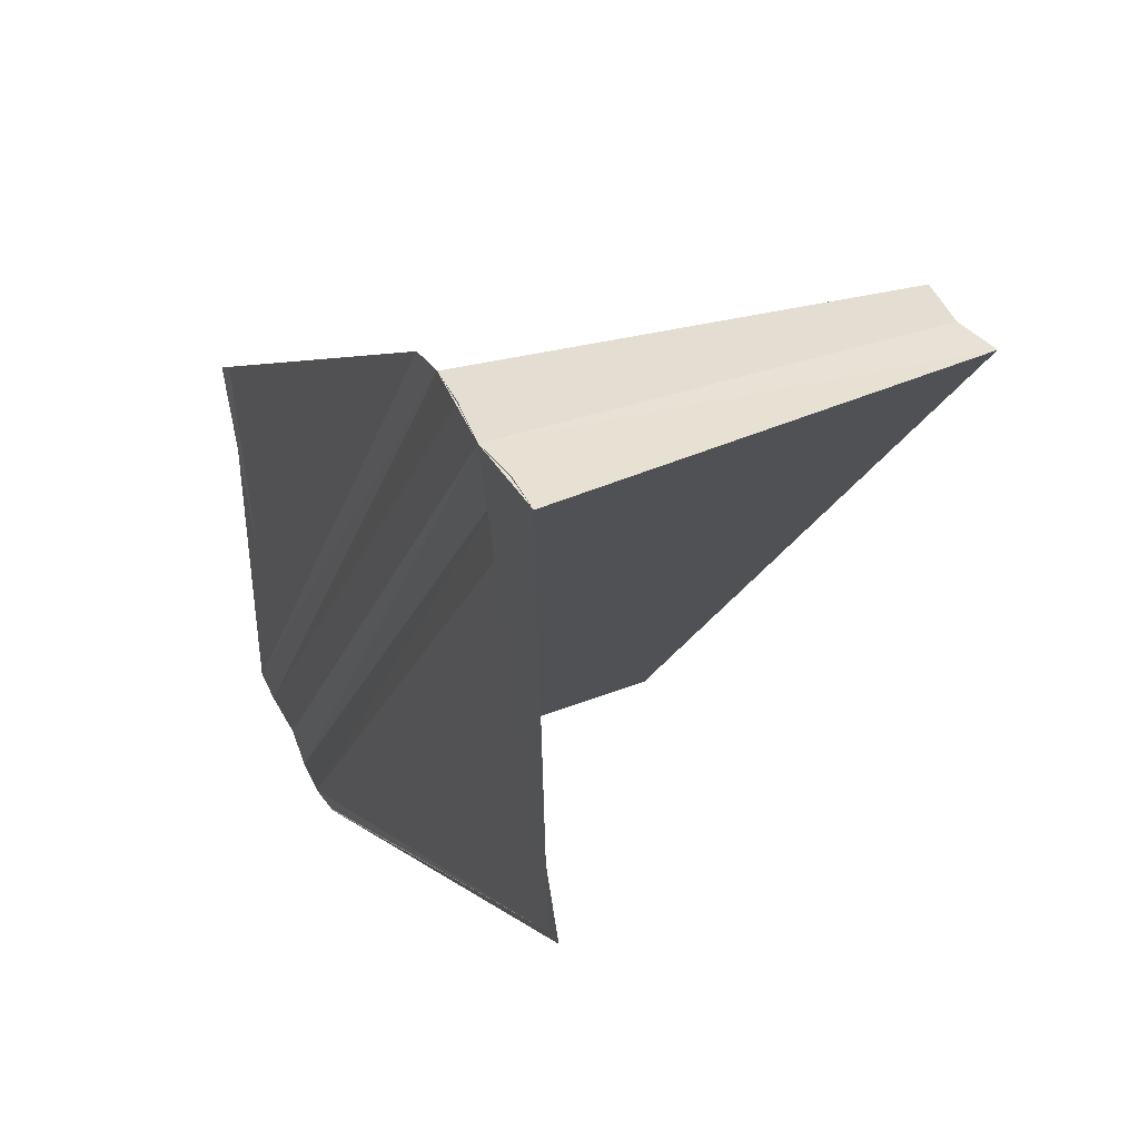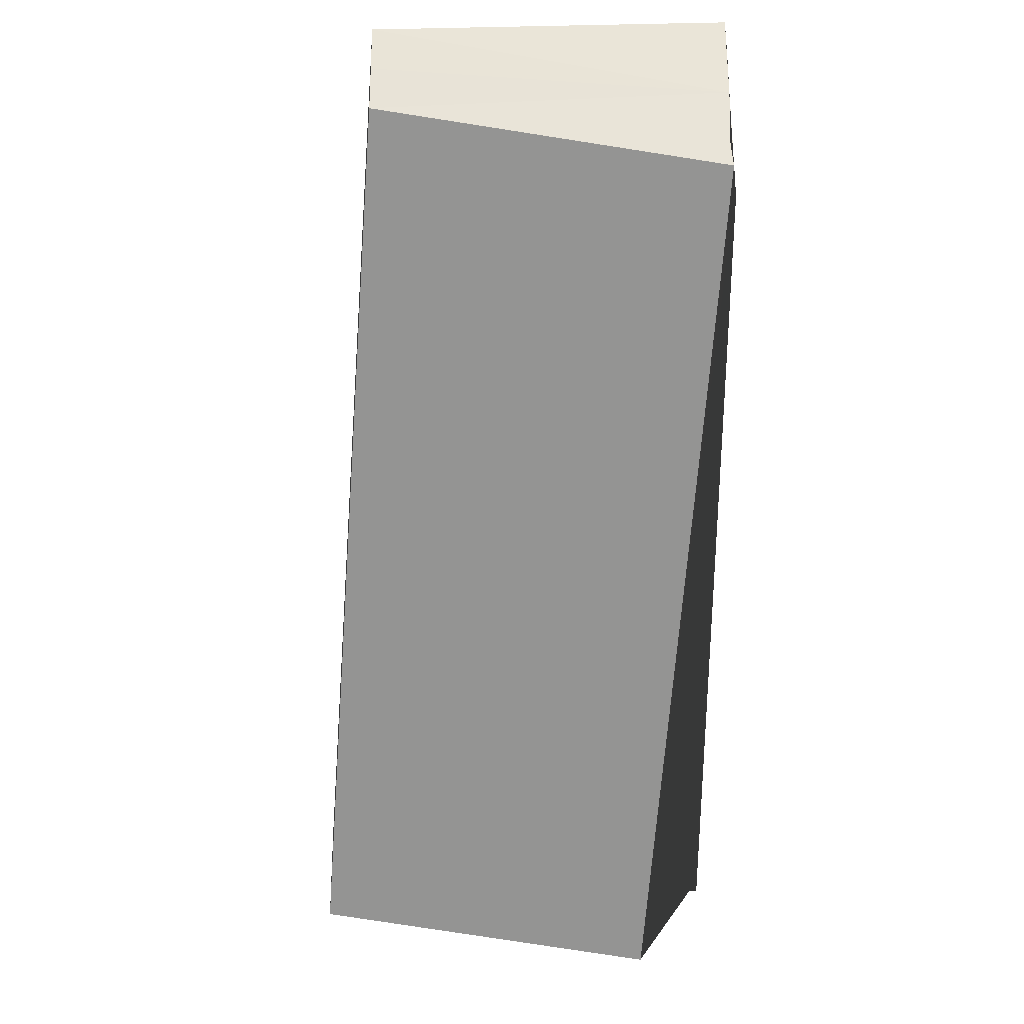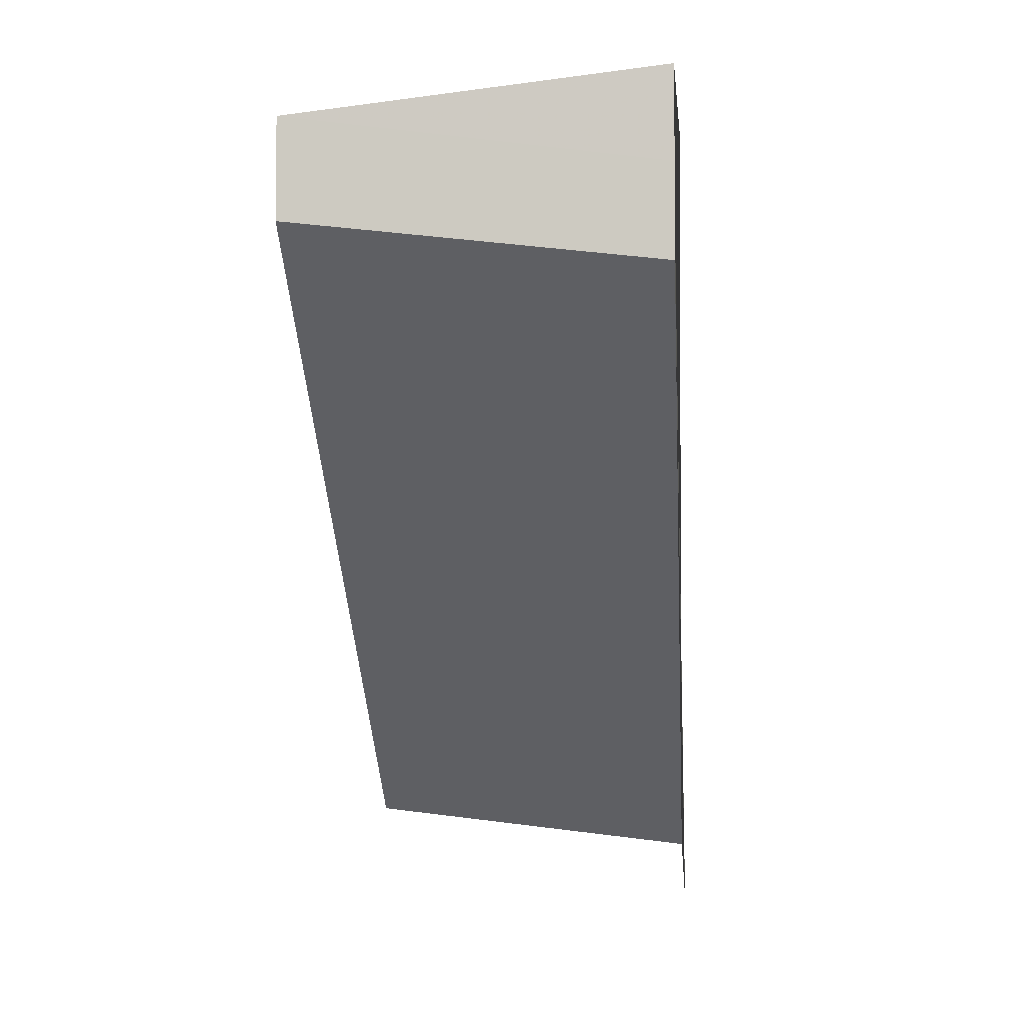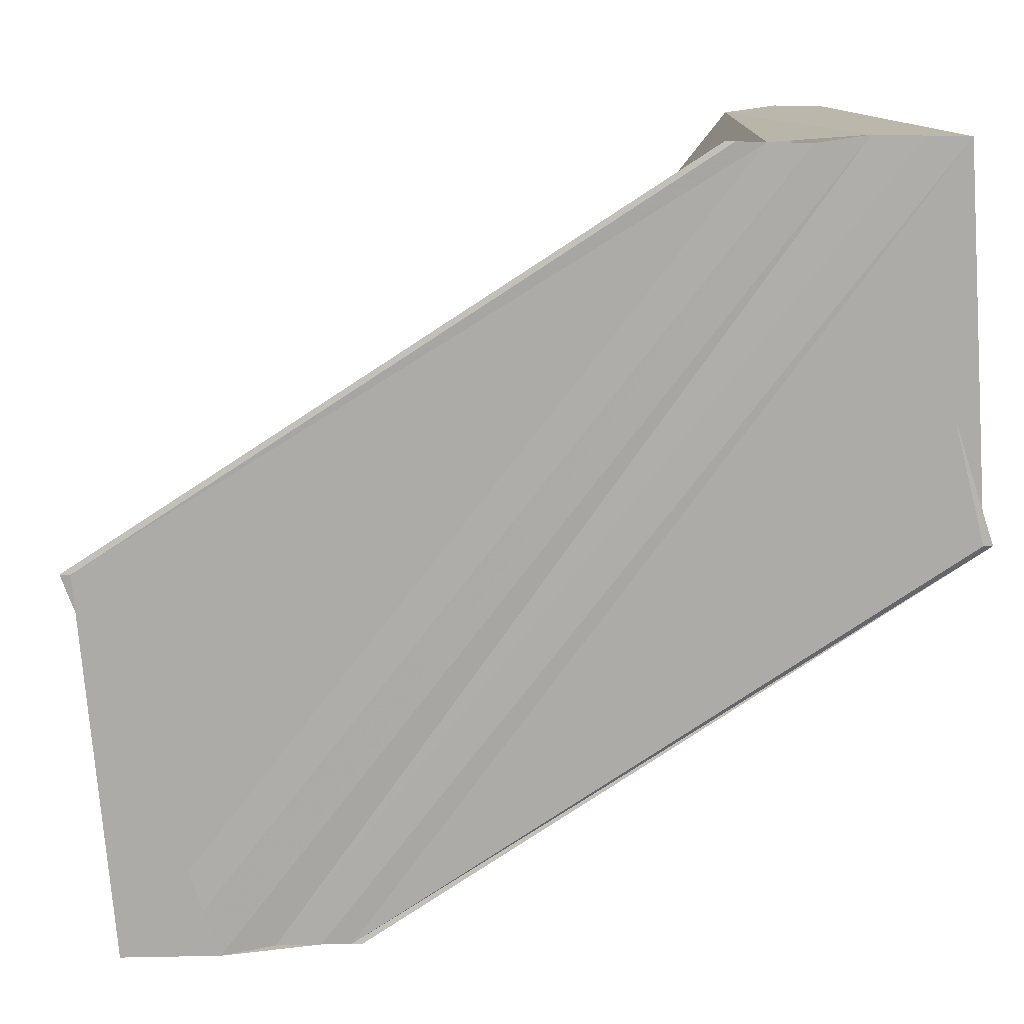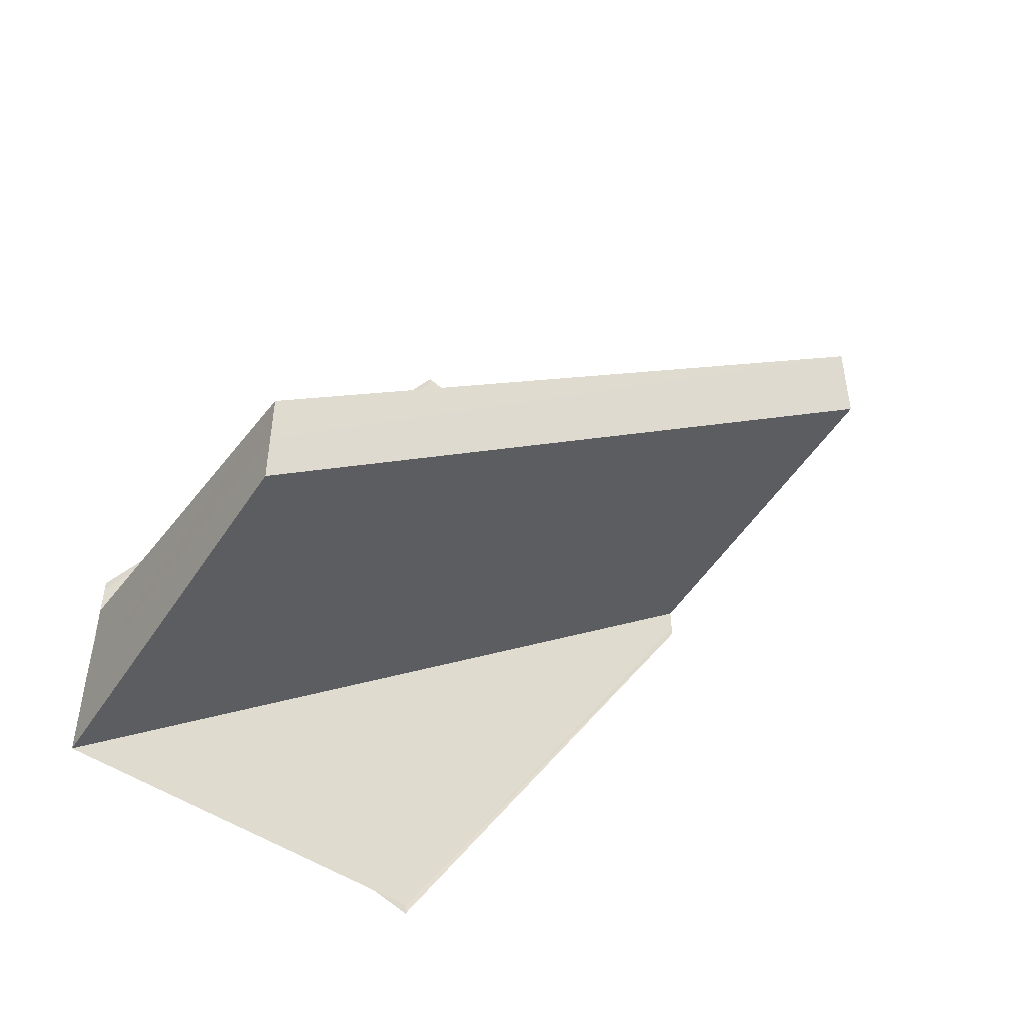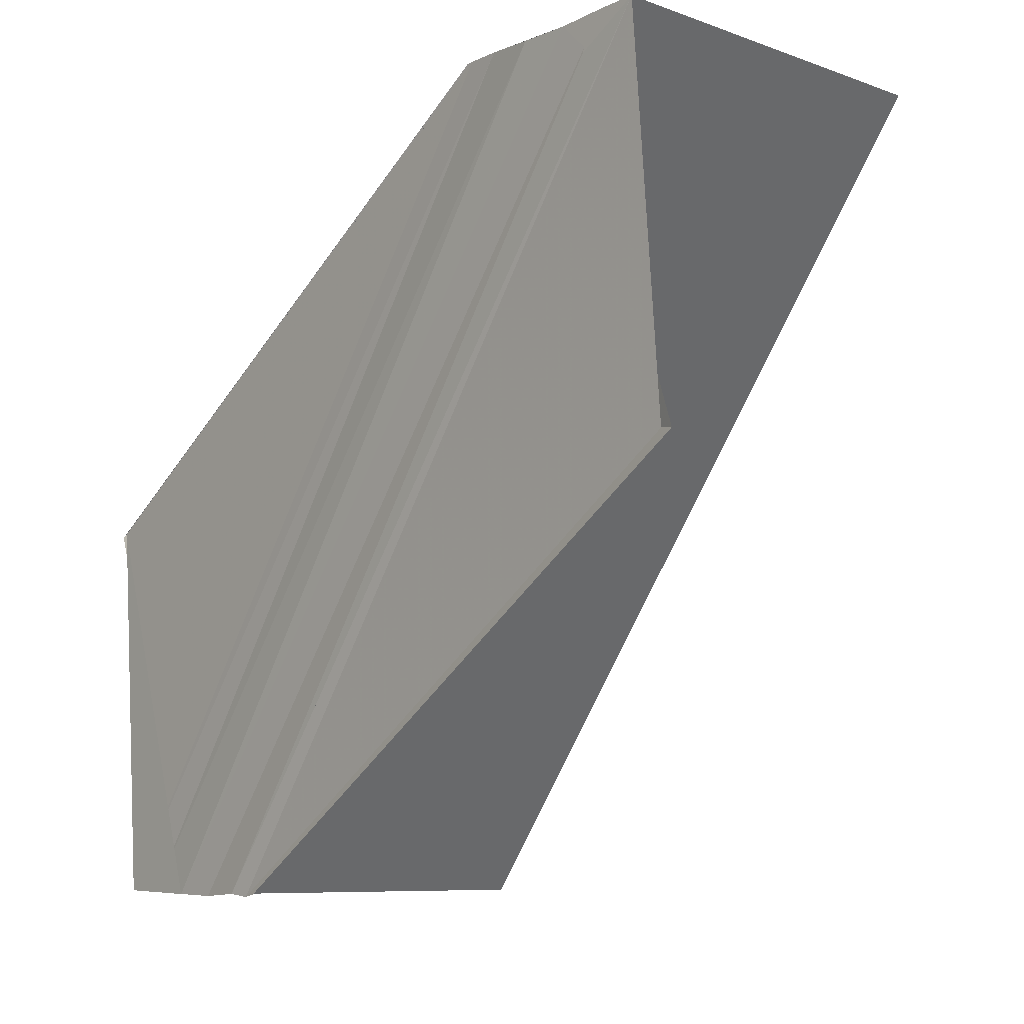
<metadata>
{"format":"obj","ext":"obj","renderer":"f3d","projection":"perspective","resolution":1024,"background":"white","views":[{"elev":37.4,"azim":-22.6,"up":"+Y"},{"elev":-28.4,"azim":174.6,"up":"+Z"},{"elev":-4.7,"azim":-175.4,"up":"+Z"},{"elev":14.2,"azim":-97.1,"up":"+Y"},{"elev":-47.7,"azim":56.4,"up":"+Z"},{"elev":-8.1,"azim":-39.4,"up":"+Y"}]}
</metadata>
<code>
o 1822
v 2204 1877 7.727
v 2204 1877 7.725
v 2204 1877 7.742
v 2204 1877 7.728
v 2204 1877 7.744
v 2204 1877 7.727
v 2204 1877 7.742
v 2204 1877 7.725
v 2204 1877 7.741
v 2204 1877 7.727
v 2204 1877 7.724
v 2204 1877 7.724
v 2204 1877 7.723
v 2204 1877 7.725
v 2204 1877 7.741
v 2204 1877 7.723
v 2204 1877 7.739
v 2204 1877 7.723
v 2204 1877 7.723
v 2204 1877 7.739
v 2204 1877 7.724
v 2204 1877 7.74
v 2204 1877 7.741
v 2204 1877 7.74
v 2204 1877 7.742
v 2204 1877 7.74
v 2204 1877 7.725
v 2204 1877 7.741
v 2204 1877 7.727
v 2204 1877 7.724
v 2204 1877 7.74
v 2204 1877 7.727
v 2204 1877 7.728
v 2204 1877 7.728
v 2204 1877 7.744
v 2204 1877 7.729
v 2204 1877 7.728
v 2204 1877 7.729
v 2204 1877 7.745
v 2204 1877 7.742
v 2204 1877 7.741
v 2204 1877 7.744
v 2204 1877 7.742
v 2204 1877 7.745
v 2204 1877 7.746
v 2204 1877 7.746
v 2204 1877 7.746
v 2204 1877 7.745
v 2204 1877 7.73
v 2204 1877 7.73
v 2204 1877 7.729
v 2204 1877 7.742
v 2204 1877 7.745
v 2204 1877 7.73
v 2204 1877 7.746
v 2204 1877 7.746
v 2204 1877 7.724
v 2204 1877 7.723
v 2204 1877 7.723
v 2204 1877 7.739
v 2204 1877 7.727
v 2204 1877 7.723
v 2204 1877 7.723
v 2204 1877 7.723
v 2204 1877 7.739
v 2204 1877 7.727
v 2204 1877 7.723
v 2204 1877 7.729
v 2204 1877 7.73
v 2204 1877 7.745
v 2204 1877 7.73
v 2204 1877 7.746
v 2204 1877 7.742
v 2204 1877 7.746
v 2204 1877 7.744
v 2204 1877 7.729
v 2204 1877 7.73
v 2204 1877 7.746
f 1 2 3
f 4 1 5
f 5 6 7
f 7 8 9
f 10 11 8
f 10 12 13
f 14 12 15
f 16 12 17
f 16 18 17
f 17 19 20
f 17 21 22
f 23 21 24
f 25 23 26
f 26 27 28
f 27 29 28
f 28 29 25
f 30 27 31
f 29 8 32
f 29 32 33
f 29 34 25
f 25 34 35
f 34 36 35
f 29 37 36
f 35 38 39
f 25 40 41
f 25 42 40
f 43 44 42
f 43 45 46
f 47 38 48
f 49 50 47
f 49 51 47
f 52 53 47
f 47 54 55
f 52 56 55
f 57 58 31
f 59 58 60
f 61 58 30
f 61 62 63
f 31 64 65
f 60 64 65
f 66 64 67
f 68 69 70
f 71 69 72
f 73 74 70
f 70 33 75
f 76 37 70
f 72 77 78
f 70 77 78

</code>
